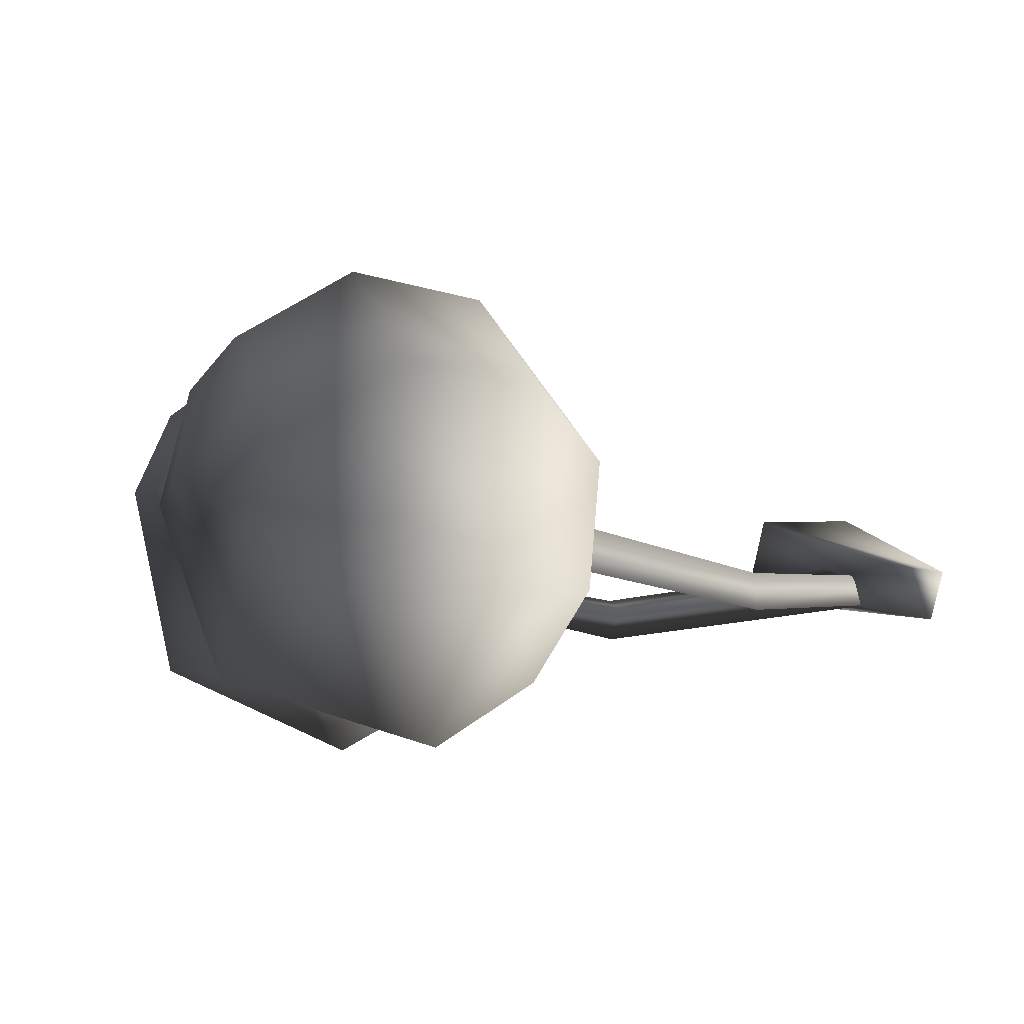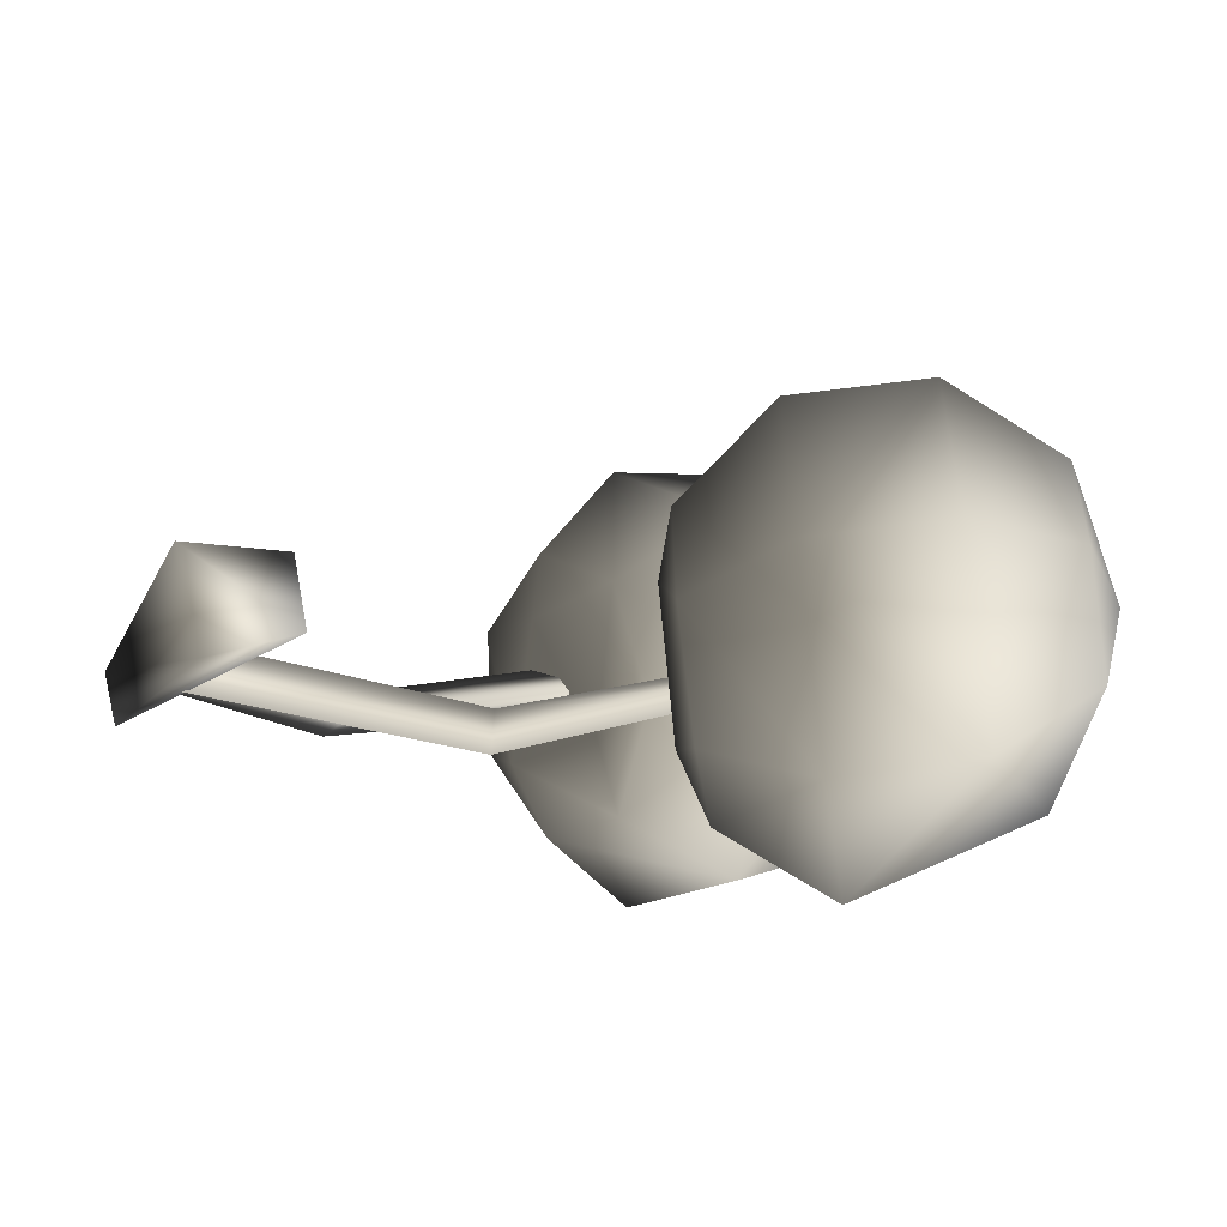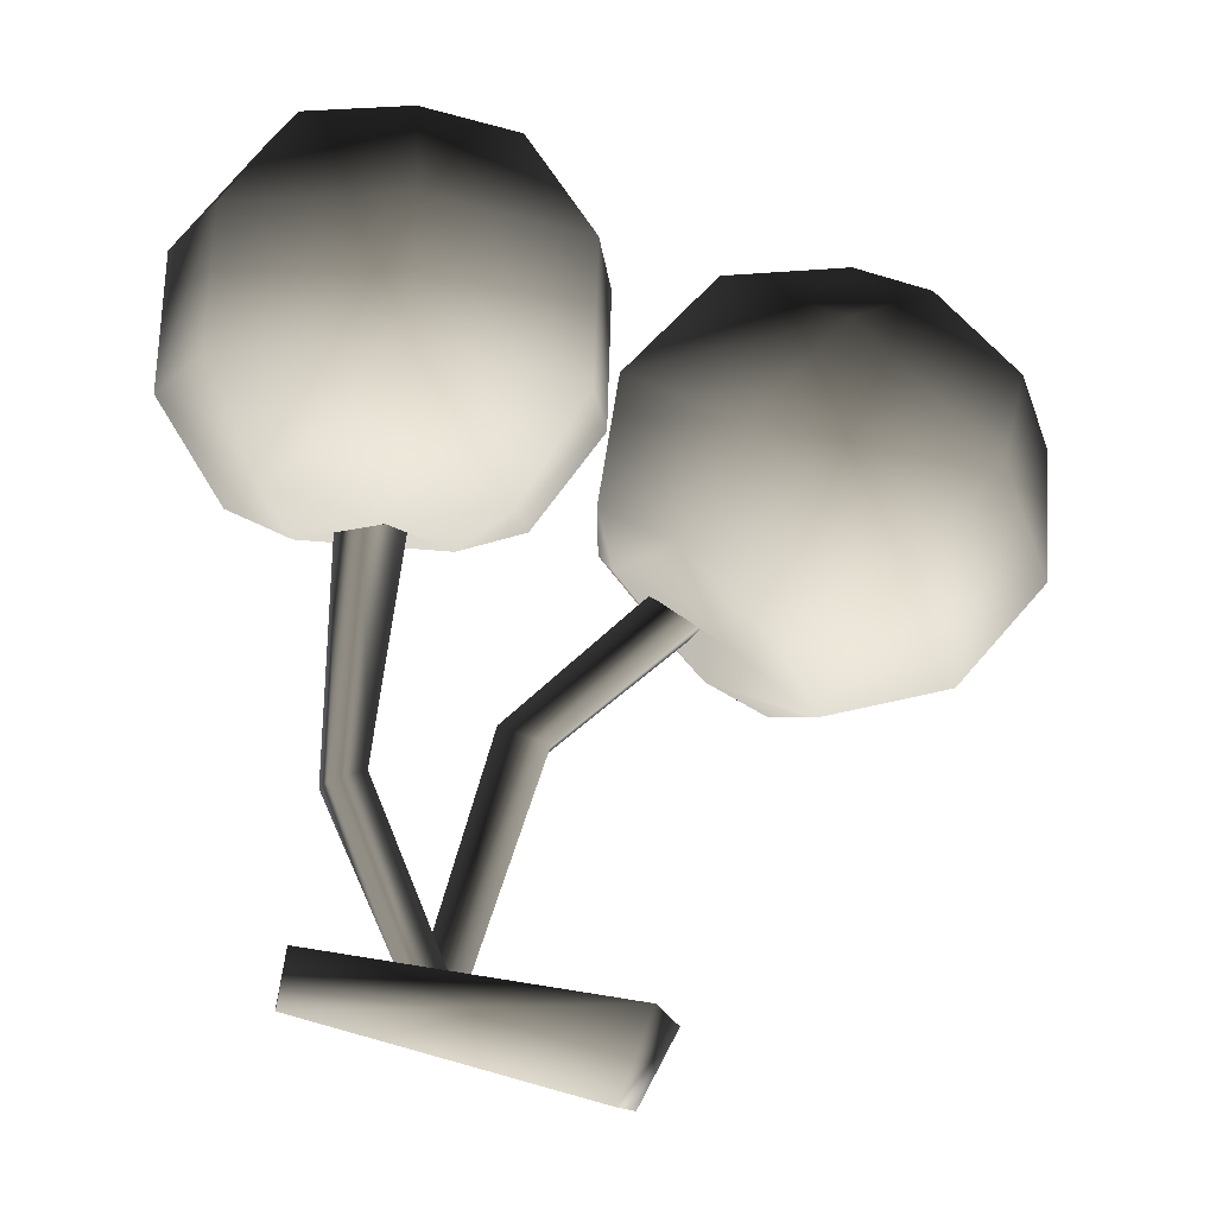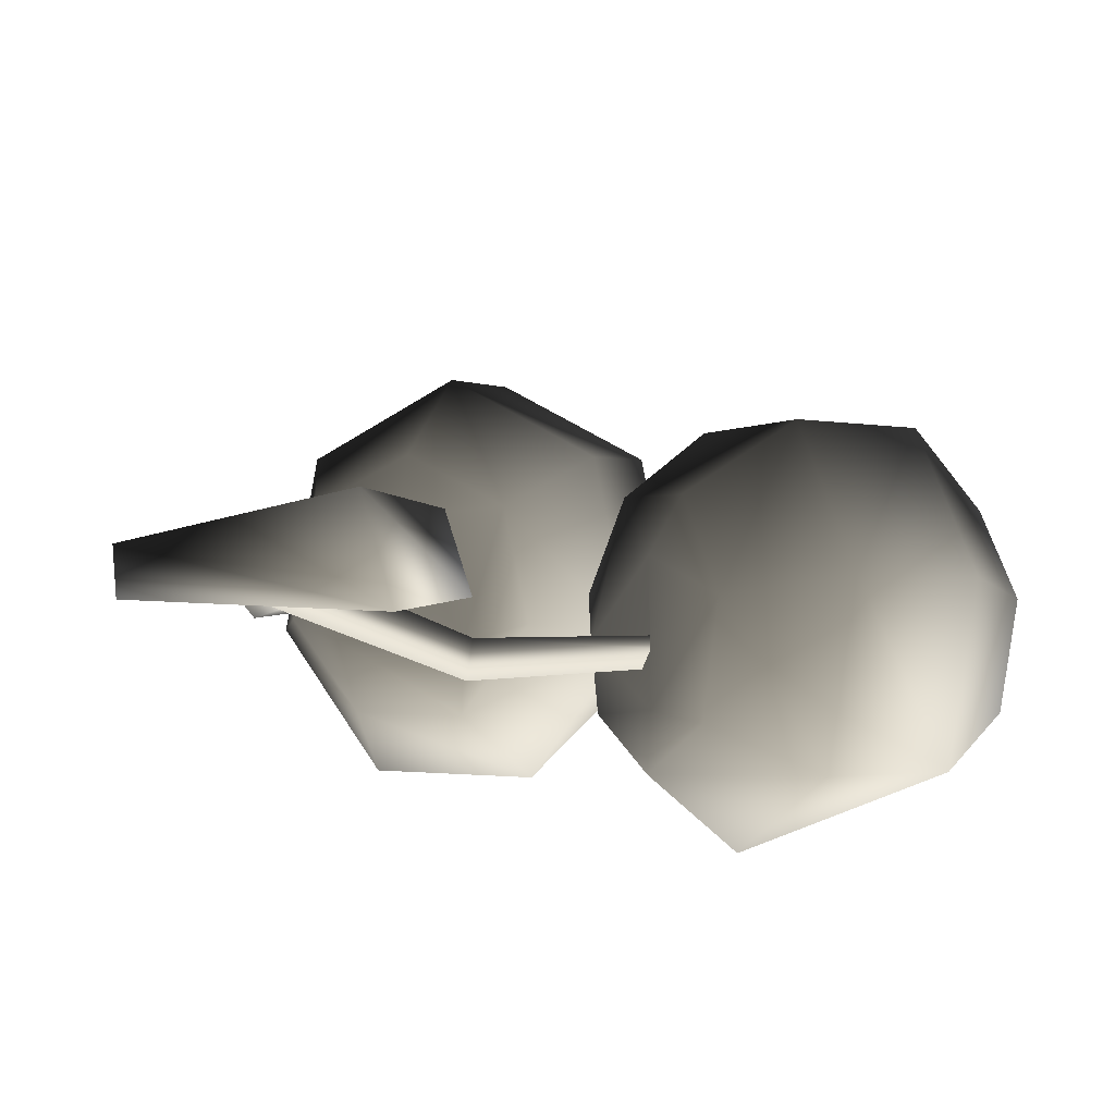
<metadata>
{"format":"obj","ext":"obj","renderer":"f3d","projection":"perspective","resolution":1024,"background":"white","views":[{"elev":10.6,"azim":63.3,"up":"+Y"},{"elev":-23.6,"azim":-125.1,"up":"+Y"},{"elev":-22.9,"azim":177.3,"up":"+Z"},{"elev":-15.2,"azim":-156.9,"up":"+Y"}]}
</metadata>
<code>
v  3.241 1.009 -9.916
v  2.361 0.6938 -13.78
v  1.728 0.73 -13.55
v  3.241 1.009 -9.916
v  3.792 1.371 -10.2
v  2.361 0.6938 -13.78
v  3.241 1.009 -9.916
v  1.728 0.73 -13.55
v  2.231 0.1158 -13.75
v  3.241 1.009 -9.916
v  3.398 2.761 -5.974
v  3.792 1.371 -10.2
v  3.241 1.009 -9.916
v  2.231 0.1158 -13.75
v  3.989 0.7558 -10.15
v  3.241 1.009 -9.916
v  2.651 2.126 -5.904
v  3.398 2.761 -5.974
v  3.241 1.009 -9.916
v  3.989 0.7558 -10.15
v  3.846 2.002 -5.942
v  3.241 1.009 -9.916
v  3.846 2.002 -5.942
v  2.651 2.126 -5.904
v  3.989 0.7558 -10.15
v  2.361 0.6938 -13.78
v  3.792 1.371 -10.2
v  3.989 0.7558 -10.15
v  2.231 0.1158 -13.75
v  2.361 0.6938 -13.78
v  3.989 0.7558 -10.15
v  3.792 1.371 -10.2
v  3.846 2.002 -5.942
v  3.846 2.002 -5.942
v  3.792 1.371 -10.2
v  3.398 2.761 -5.974
v  3.275 0.4515 -0.5073
v  5.094 3.395 -0.3359
v  2.884 3.752 -0.01283
v  3.275 0.4515 -0.5073
v  6.59 2.762 -1.921
v  5.094 3.395 -0.3359
v  3.275 0.4515 -0.5073
v  2.884 3.752 -0.01283
v  0.8232 2.897 -0.3828
v  3.275 0.4515 -0.5073
v  5.04 -0.5909 -3.471
v  6.59 2.762 -1.921
v  3.275 0.4515 -0.5073
v  0.8232 2.897 -0.3828
v  -0.4516 1.94 -1.998
v  3.275 0.4515 -0.5073
v  1.862 -0.9619 -3.506
v  5.04 -0.5909 -3.471
v  3.275 0.4515 -0.5073
v  -0.4516 1.94 -1.998
v  1.862 -0.9619 -3.506
v  6.59 2.762 -1.921
v  5.04 -0.5909 -3.471
v  6.737 2.149 -4.142
v  -0.4516 1.94 -1.998
v  -0.4056 1.316 -4.221
v  1.862 -0.9619 -3.506
v  5.04 -0.5909 -3.471
v  4.443 0.09052 -5.529
v  6.737 2.149 -4.142
v  5.04 -0.5909 -3.471
v  1.862 -0.9619 -3.506
v  4.443 0.09052 -5.529
v  -0.4056 1.316 -4.221
v  2.331 -0.156 -5.552
v  1.862 -0.9619 -3.506
v  -0.4056 1.316 -4.221
v  0.8325 1.286 -6.008
v  2.331 -0.156 -5.552
v  1.862 -0.9619 -3.506
v  2.331 -0.156 -5.552
v  4.443 0.09052 -5.529
v  6.737 2.149 -4.142
v  4.443 0.09052 -5.529
v  5.578 1.84 -5.956
v  0.8325 1.286 -6.008
v  1.987 1.001 -6.241
v  2.331 -0.156 -5.552
v  4.443 0.09052 -5.529
v  4.526 1.297 -6.213
v  5.578 1.84 -5.956
v  4.443 0.09052 -5.529
v  2.331 -0.156 -5.552
v  4.526 1.297 -6.213
v  4.526 1.297 -6.213
v  2.331 -0.156 -5.552
v  1.987 1.001 -6.241
v  4.882 3.776 -6.511
v  6.737 2.149 -4.142
v  5.578 1.84 -5.956
v  4.882 3.776 -6.511
v  5.674 5.196 -5.014
v  6.737 2.149 -4.142
v  4.882 3.776 -6.511
v  5.578 1.84 -5.956
v  4.526 1.297 -6.213
v  4.882 3.776 -6.511
v  2.652 6.254 -5.43
v  5.674 5.196 -5.014
v  4.882 3.776 -6.511
v  4.526 1.297 -6.213
v  3.014 3.28 -6.816
v  4.882 3.776 -6.511
v  2.878 4.439 -6.776
v  2.652 6.254 -5.43
v  4.882 3.776 -6.511
v  3.014 3.28 -6.816
v  2.878 4.439 -6.776
v  6.737 2.149 -4.142
v  5.674 5.196 -5.014
v  5.542 5.765 -2.781
v  6.737 2.149 -4.142
v  5.542 5.765 -2.781
v  6.59 2.762 -1.921
v  2.652 6.254 -5.43
v  2.878 4.439 -6.776
v  1.076 3.332 -6.553
v  2.652 6.254 -5.43
v  2.562 6.808 -3.191
v  5.674 5.196 -5.014
v  2.652 6.254 -5.43
v  1.076 3.332 -6.553
v  -0.05388 4.527 -5.077
v  2.652 6.254 -5.43
v  -0.05388 4.527 -5.077
v  2.562 6.808 -3.191
v  5.674 5.196 -5.014
v  2.562 6.808 -3.191
v  5.542 5.765 -2.781
v  2.878 4.439 -6.776
v  3.014 3.28 -6.816
v  1.076 3.332 -6.553
v  6.59 2.762 -1.921
v  5.542 5.765 -2.781
v  4.459 5.217 -0.8575
v  6.59 2.762 -1.921
v  4.459 5.217 -0.8575
v  5.094 3.395 -0.3359
v  -0.05388 4.527 -5.077
v  -0.1049 5.106 -2.843
v  2.562 6.808 -3.191
v  -0.05388 4.527 -5.077
v  1.076 3.332 -6.553
v  -0.4056 1.316 -4.221
v  -0.05388 4.527 -5.077
v  -0.4056 1.316 -4.221
v  -0.1049 5.106 -2.843
v  3.014 3.28 -6.816
v  1.987 1.001 -6.241
v  1.076 3.332 -6.553
v  5.542 5.765 -2.781
v  2.651 5.85 -1.106
v  4.459 5.217 -0.8575
v  5.542 5.765 -2.781
v  2.562 6.808 -3.191
v  2.651 5.85 -1.106
v  2.562 6.808 -3.191
v  -0.1049 5.106 -2.843
v  2.651 5.85 -1.106
v  5.094 3.395 -0.3359
v  4.459 5.217 -0.8575
v  2.884 3.752 -0.01283
v  4.459 5.217 -0.8575
v  2.651 5.85 -1.106
v  2.884 3.752 -0.01283
v  -0.4056 1.316 -4.221
v  1.076 3.332 -6.553
v  0.8325 1.286 -6.008
v  -0.4056 1.316 -4.221
v  -0.4516 1.94 -1.998
v  -0.1049 5.106 -2.843
v  0.8325 1.286 -6.008
v  1.076 3.332 -6.553
v  1.987 1.001 -6.241
v  2.651 5.85 -1.106
v  1.033 4.817 -0.8951
v  2.884 3.752 -0.01283
v  2.651 5.85 -1.106
v  -0.1049 5.106 -2.843
v  1.033 4.817 -0.8951
v  -0.1049 5.106 -2.843
v  -0.4516 1.94 -1.998
v  1.033 4.817 -0.8951
v  2.884 3.752 -0.01283
v  1.033 4.817 -0.8951
v  0.8232 2.897 -0.3828
v  0.8232 2.897 -0.3828
v  1.033 4.817 -0.8951
v  -0.4516 1.94 -1.998
v  0.4199 0.291 -9.193
v  1.27 0.3321 -8.909
v  1.916 0.84 -14.06
v  0.4199 0.291 -9.193
v  -2.994 0.7453 -5.041
v  1.27 0.3321 -8.909
v  0.4199 0.291 -9.193
v  1.916 0.84 -14.06
v  2.105 0.084 -14.04
v  0.4199 0.291 -9.193
v  -4.433 0.8467 -5.035
v  -2.994 0.7453 -5.041
v  0.4199 0.291 -9.193
v  2.105 0.084 -14.04
v  0.5456 -0.4114 -9.164
v  0.4199 0.291 -9.193
v  -4.241 0.3762 -5.258
v  -4.433 0.8467 -5.035
v  0.4199 0.291 -9.193
v  0.5456 -0.4114 -9.164
v  -4.241 0.3762 -5.258
v  0.5456 -0.4114 -9.164
v  2.105 0.084 -14.04
v  1.27 0.3321 -8.909
v  0.5456 -0.4114 -9.164
v  -2.994 0.7453 -5.041
v  -4.241 0.3762 -5.258
v  0.5456 -0.4114 -9.164
v  1.27 0.3321 -8.909
v  -2.994 0.7453 -5.041
v  1.916 0.84 -14.06
v  1.27 0.3321 -8.909
v  2.606 0.8262 -13.9
v  2.606 0.8262 -13.9
v  1.27 0.3321 -8.909
v  2.105 0.084 -14.04
v  -3.992 -1.245 -2.095
v  -4.33 2.184 -1.602
v  -6.189 1.273 -2.506
v  -3.992 -1.245 -2.095
v  -2.148 2.622 -2.062
v  -4.33 2.184 -1.602
v  -3.992 -1.245 -2.095
v  -6.189 1.273 -2.506
v  -6.964 -0.5025 -3.686
v  -3.992 -1.245 -2.095
v  -0.6849 -0.8536 -3.499
v  -2.148 2.622 -2.062
v  -3.992 -1.245 -2.095
v  -6.964 -0.5025 -3.686
v  -6.49 -1.806 -5.498
v  -3.992 -1.245 -2.095
v  -2.645 -2.853 -5.05
v  -0.6849 -0.8536 -3.499
v  -3.992 -1.245 -2.095
v  -6.49 -1.806 -5.498
v  -2.645 -2.853 -5.05
v  -2.148 2.622 -2.062
v  -0.6849 -0.8536 -3.499
v  -0.5559 2.433 -3.736
v  -6.49 -1.806 -5.498
v  -4.96 -2.059 -7.221
v  -2.645 -2.853 -5.05
v  -0.6849 -0.8536 -3.499
v  -0.3409 -0.3673 -5.657
v  -0.5559 2.433 -3.736
v  -0.6849 -0.8536 -3.499
v  -2.645 -2.853 -5.05
v  -1.643 -1.695 -6.687
v  -0.6849 -0.8536 -3.499
v  -1.643 -1.695 -6.687
v  -0.3409 -0.3673 -5.657
v  -2.645 -2.853 -5.05
v  -4.96 -2.059 -7.221
v  -1.643 -1.695 -6.687
v  -0.5559 2.433 -3.736
v  -0.3409 -0.3673 -5.657
v  -0.2243 1.758 -5.78
v  -4.96 -2.059 -7.221
v  -3.151 -1.226 -8.095
v  -1.643 -1.695 -6.687
v  -0.3409 -0.3673 -5.657
v  -0.5299 0.7698 -6.419
v  -0.2243 1.758 -5.78
v  -0.3409 -0.3673 -5.657
v  -1.643 -1.695 -6.687
v  -2.096 -0.8269 -7.658
v  -0.3409 -0.3673 -5.657
v  -2.096 -0.8269 -7.658
v  -0.5299 0.7698 -6.419
v  -2.096 -0.8269 -7.658
v  -1.643 -1.695 -6.687
v  -3.151 -1.226 -8.095
v  -1.381 3.081 -6.964
v  -0.5559 2.433 -3.736
v  -0.2243 1.758 -5.78
v  -1.381 3.081 -6.964
v  -2.355 4.531 -5.582
v  -0.5559 2.433 -3.736
v  -1.381 3.081 -6.964
v  -0.2243 1.758 -5.78
v  -0.5299 0.7698 -6.419
v  -1.381 3.081 -6.964
v  -4.728 3.862 -7.648
v  -2.355 4.531 -5.582
v  -1.381 3.081 -6.964
v  -0.5299 0.7698 -6.419
v  -2.241 1.704 -8.061
v  -1.381 3.081 -6.964
v  -2.94 2.604 -8.318
v  -4.728 3.862 -7.648
v  -1.381 3.081 -6.964
v  -2.241 1.704 -8.061
v  -2.94 2.604 -8.318
v  -0.5559 2.433 -3.736
v  -2.355 4.531 -5.582
v  -3.922 4.691 -3.882
v  -0.5559 2.433 -3.736
v  -3.922 4.691 -3.882
v  -2.148 2.622 -2.062
v  -4.728 3.862 -7.648
v  -2.94 2.604 -8.318
v  -3.728 0.6877 -8.821
v  -4.728 3.862 -7.648
v  -6.261 4.032 -5.919
v  -2.355 4.531 -5.582
v  -4.728 3.862 -7.648
v  -3.728 0.6877 -8.821
v  -5.887 0.9294 -8.377
v  -4.728 3.862 -7.648
v  -5.887 0.9294 -8.377
v  -6.261 4.032 -5.919
v  -2.355 4.531 -5.582
v  -6.261 4.032 -5.919
v  -3.922 4.691 -3.882
v  -2.94 2.604 -8.318
v  -2.241 1.704 -8.061
v  -3.728 0.6877 -8.821
v  -2.148 2.622 -2.062
v  -3.922 4.691 -3.882
v  -5.406 3.439 -2.706
v  -2.148 2.622 -2.062
v  -5.406 3.439 -2.706
v  -4.33 2.184 -1.602
v  -5.887 0.9294 -8.377
v  -7.404 1.14 -6.638
v  -6.261 4.032 -5.919
v  -5.887 0.9294 -8.377
v  -3.728 0.6877 -8.821
v  -4.96 -2.059 -7.221
v  -5.887 0.9294 -8.377
v  -6.49 -1.806 -5.498
v  -7.404 1.14 -6.638
v  -5.887 0.9294 -8.377
v  -4.96 -2.059 -7.221
v  -6.49 -1.806 -5.498
v  -2.241 1.704 -8.061
v  -2.096 -0.8269 -7.658
v  -3.728 0.6877 -8.821
v  -3.922 4.691 -3.882
v  -6.825 3.039 -3.941
v  -5.406 3.439 -2.706
v  -3.922 4.691 -3.882
v  -6.261 4.032 -5.919
v  -6.825 3.039 -3.941
v  -6.261 4.032 -5.919
v  -7.404 1.14 -6.638
v  -6.825 3.039 -3.941
v  -4.33 2.184 -1.602
v  -5.406 3.439 -2.706
v  -6.189 1.273 -2.506
v  -5.406 3.439 -2.706
v  -6.825 3.039 -3.941
v  -6.189 1.273 -2.506
v  -4.96 -2.059 -7.221
v  -3.728 0.6877 -8.821
v  -3.151 -1.226 -8.095
v  -3.151 -1.226 -8.095
v  -3.728 0.6877 -8.821
v  -2.096 -0.8269 -7.658
v  -6.49 -1.806 -5.498
v  -6.964 -0.5025 -3.686
v  -7.404 1.14 -6.638
v  -6.825 3.039 -3.941
v  -7.519 1.285 -4.377
v  -6.189 1.273 -2.506
v  -6.825 3.039 -3.941
v  -7.404 1.14 -6.638
v  -7.519 1.285 -4.377
v  -7.519 1.285 -4.377
v  -7.404 1.14 -6.638
v  -6.964 -0.5025 -3.686
v  -7.519 1.285 -4.377
v  -6.964 -0.5025 -3.686
v  -6.189 1.273 -2.506
v  4.463 1.17 -13.76
v  -0.5386 1.128 -15.12
v  -1.142 1.143 -13.57
v  4.463 1.17 -13.76
v  -0.9463 -0.677 -14.76
v  -0.5386 1.128 -15.12
v  4.463 1.17 -13.76
v  -1.142 1.143 -13.57
v  4.321 1.355 -12.81
v  4.463 1.17 -13.76
v  4.527 0.3458 -13.49
v  -0.9463 -0.677 -14.76
v  -1.142 1.143 -13.57
v  -1.598 -0.2429 -13.55
v  4.321 1.355 -12.81
v  -1.598 -0.2429 -13.55
v  4.527 0.3458 -13.49
v  4.321 1.355 -12.81
v  -1.598 -0.2429 -13.55
v  -0.9463 -0.677 -14.76
v  4.527 0.3458 -13.49
v  3.141 2.116 -6.02
v  1.987 1.001 -6.241
v  3.014 3.28 -6.816
v  3.141 2.116 -6.02
v  4.526 1.297 -6.213
v  1.987 1.001 -6.241
v  3.141 2.116 -6.02
v  3.014 3.28 -6.816
v  4.526 1.297 -6.213
v  -1.99 0.7018 -7.107
v  -2.096 -0.8269 -7.658
v  -2.241 1.704 -8.061
v  -1.99 0.7018 -7.107
v  -0.5299 0.7698 -6.419
v  -2.096 -0.8269 -7.658
v  -1.99 0.7018 -7.107
v  -2.241 1.704 -8.061
v  -0.5299 0.7698 -6.419
v  -1.598 -0.2429 -13.55
v  -0.5386 1.128 -15.12
v  -0.9463 -0.677 -14.76
v  -1.598 -0.2429 -13.55
v  -1.142 1.143 -13.57
v  -0.5386 1.128 -15.12
v  4.321 1.355 -12.81
v  4.527 0.3458 -13.49
v  4.463 1.17 -13.76
g fg_cherry
f 1 2 3
f 4 5 6
f 7 8 9
f 10 11 12
f 13 14 15
f 16 17 18
f 19 20 21
f 22 23 24
f 25 26 27
f 28 29 30
f 31 32 33
f 34 35 36
f 37 38 39
f 40 41 42
f 43 44 45
f 46 47 48
f 49 50 51
f 52 53 54
f 55 56 57
f 58 59 60
f 61 62 63
f 64 65 66
f 67 68 69
f 70 71 72
f 73 74 75
f 76 77 78
f 79 80 81
f 82 83 84
f 85 86 87
f 88 89 90
f 91 92 93
f 94 95 96
f 97 98 99
f 100 101 102
f 103 104 105
f 106 107 108
f 109 110 111
f 112 113 114
f 115 116 117
f 118 119 120
f 121 122 123
f 124 125 126
f 127 128 129
f 130 131 132
f 133 134 135
f 136 137 138
f 139 140 141
f 142 143 144
f 145 146 147
f 148 149 150
f 151 152 153
f 154 155 156
f 157 158 159
f 160 161 162
f 163 164 165
f 166 167 168
f 169 170 171
f 172 173 174
f 175 176 177
f 178 179 180
f 181 182 183
f 184 185 186
f 187 188 189
f 190 191 192
f 193 194 195
f 196 197 198
f 199 200 201
f 202 203 204
f 205 206 207
f 208 209 210
f 211 212 213
f 214 215 216
f 217 218 219
f 220 221 222
f 223 224 225
f 226 227 228
f 229 230 231
f 232 233 234
f 235 236 237
f 238 239 240
f 241 242 243
f 244 245 246
f 247 248 249
f 250 251 252
f 253 254 255
f 256 257 258
f 259 260 261
f 262 263 264
f 265 266 267
f 268 269 270
f 271 272 273
f 274 275 276
f 277 278 279
f 280 281 282
f 283 284 285
f 286 287 288
f 289 290 291
f 292 293 294
f 295 296 297
f 298 299 300
f 301 302 303
f 304 305 306
f 307 308 309
f 310 311 312
f 313 314 315
f 316 317 318
f 319 320 321
f 322 323 324
f 325 326 327
f 328 329 330
f 331 332 333
f 334 335 336
f 337 338 339
f 340 341 342
f 343 344 345
f 346 347 348
f 349 350 351
f 352 353 354
f 355 356 357
f 358 359 360
f 361 362 363
f 364 365 366
f 367 368 369
f 370 371 372
f 373 374 375
f 376 377 378
f 379 380 381
f 382 383 384
f 385 386 387
f 388 389 390
f 391 392 393
f 394 395 396
f 397 398 399
f 400 401 402
f 403 404 405
f 406 407 408
f 409 410 411
f 412 413 414
f 415 416 417
f 418 419 420
f 421 422 423
f 424 425 426
f 427 428 429
f 430 431 432
f 433 434 435
f 436 437 438

</code>
